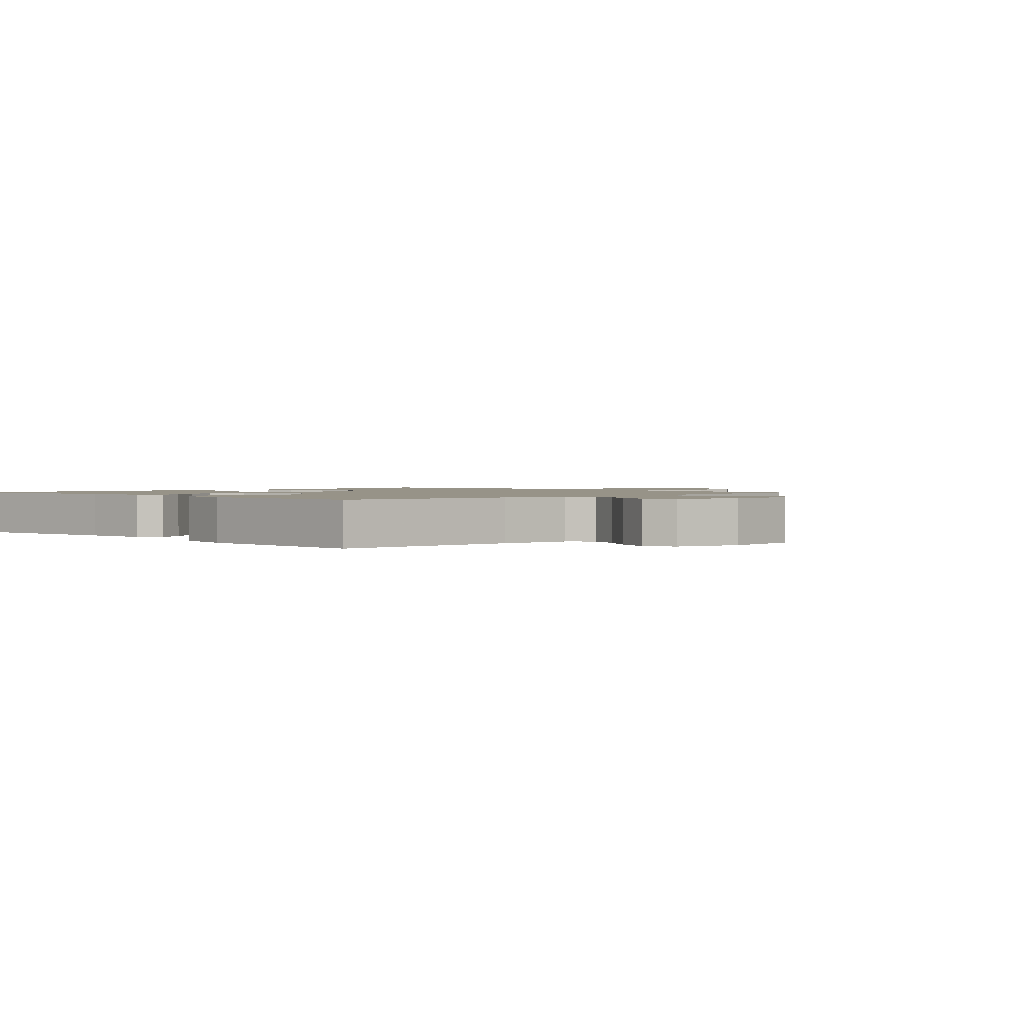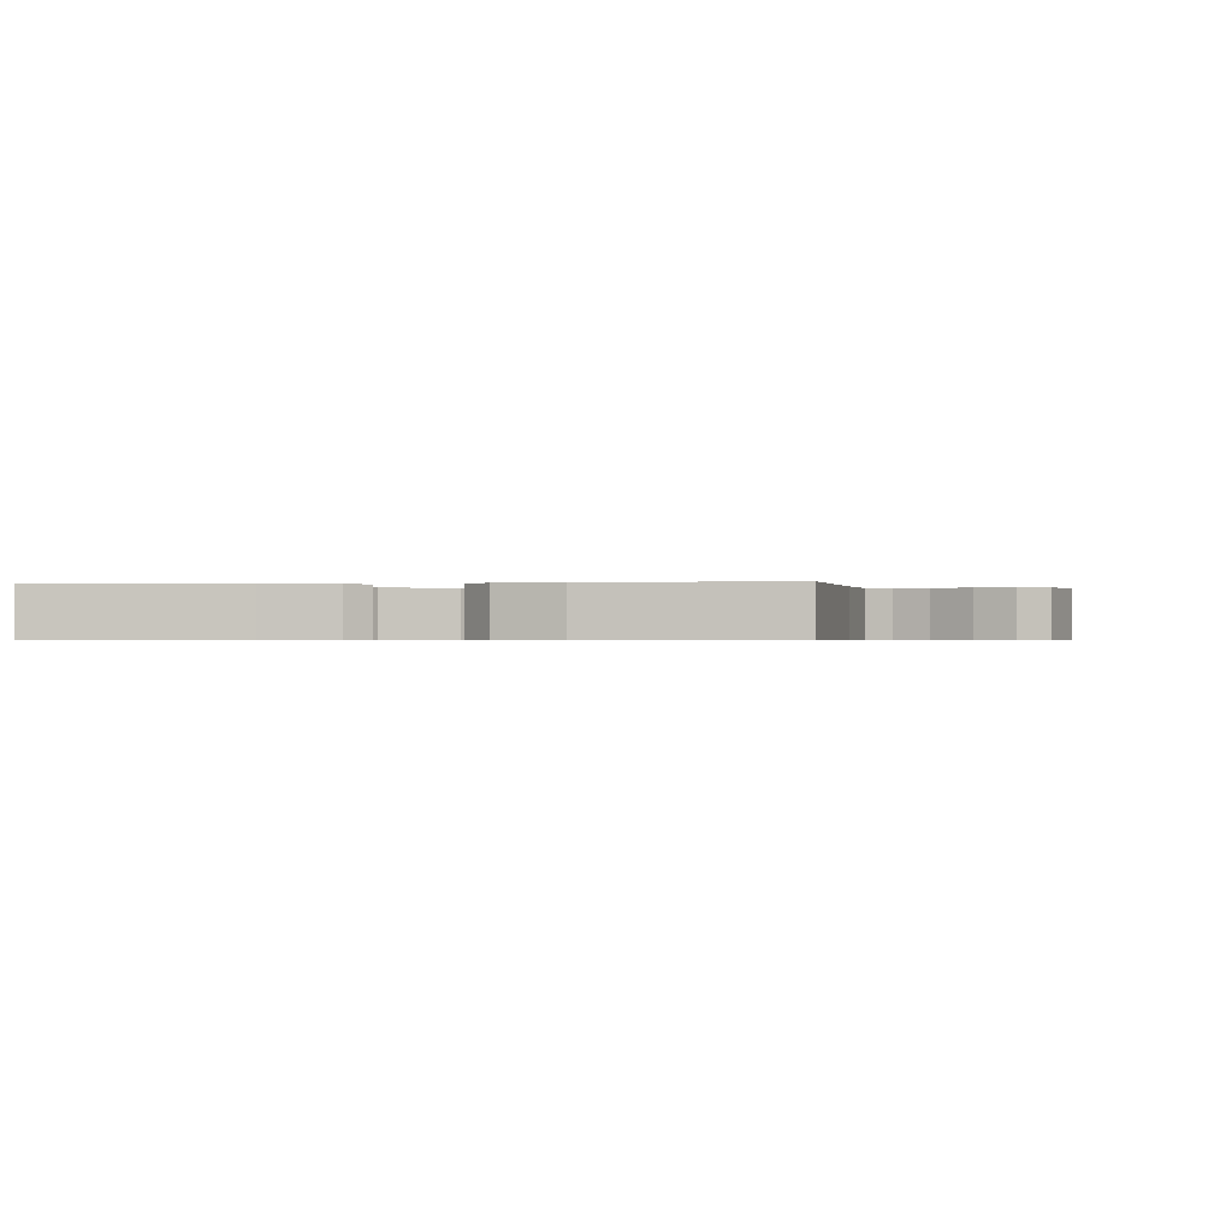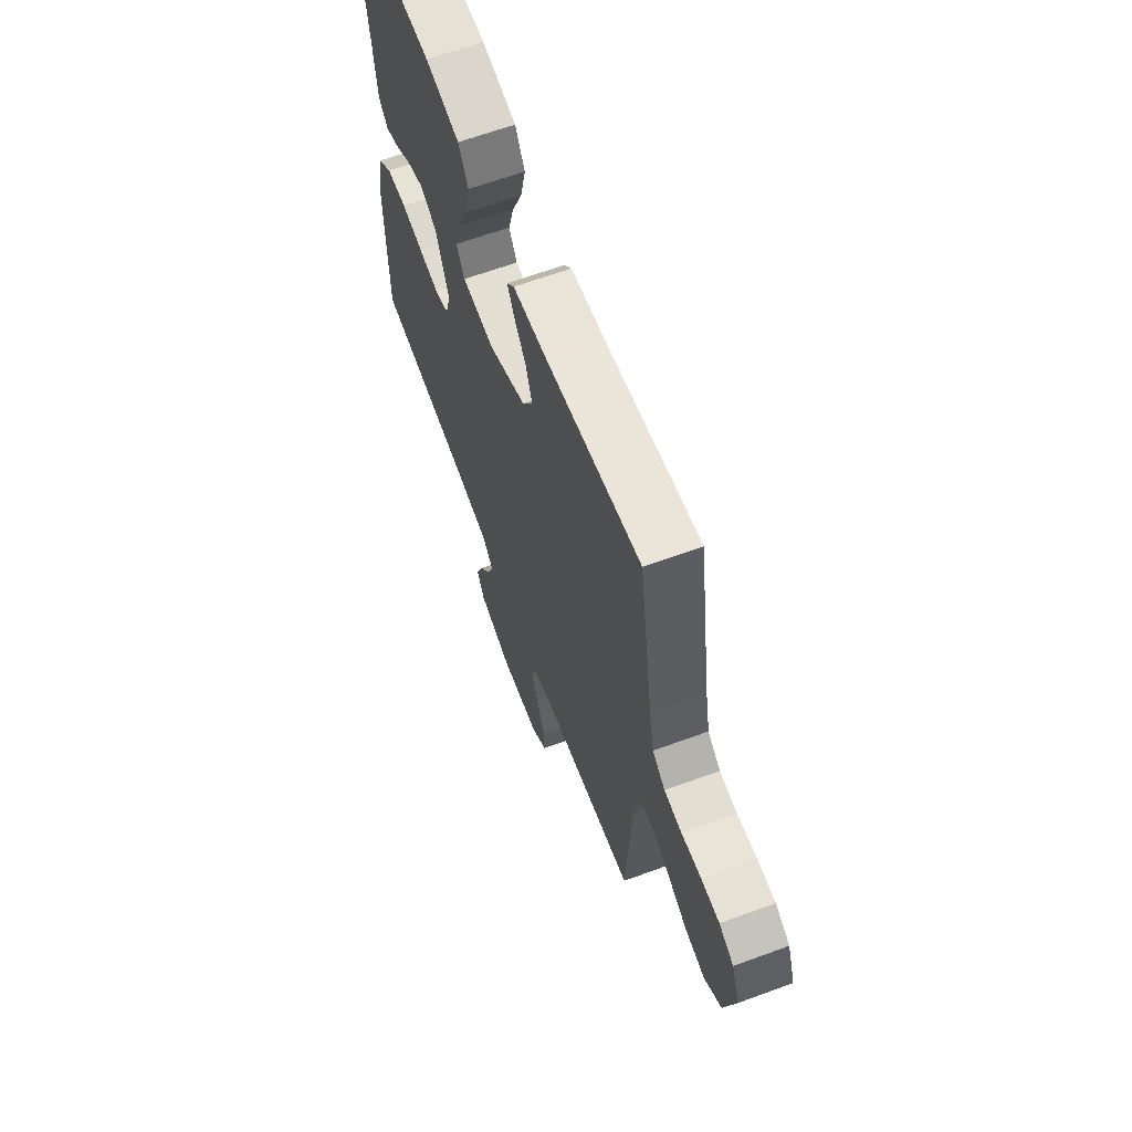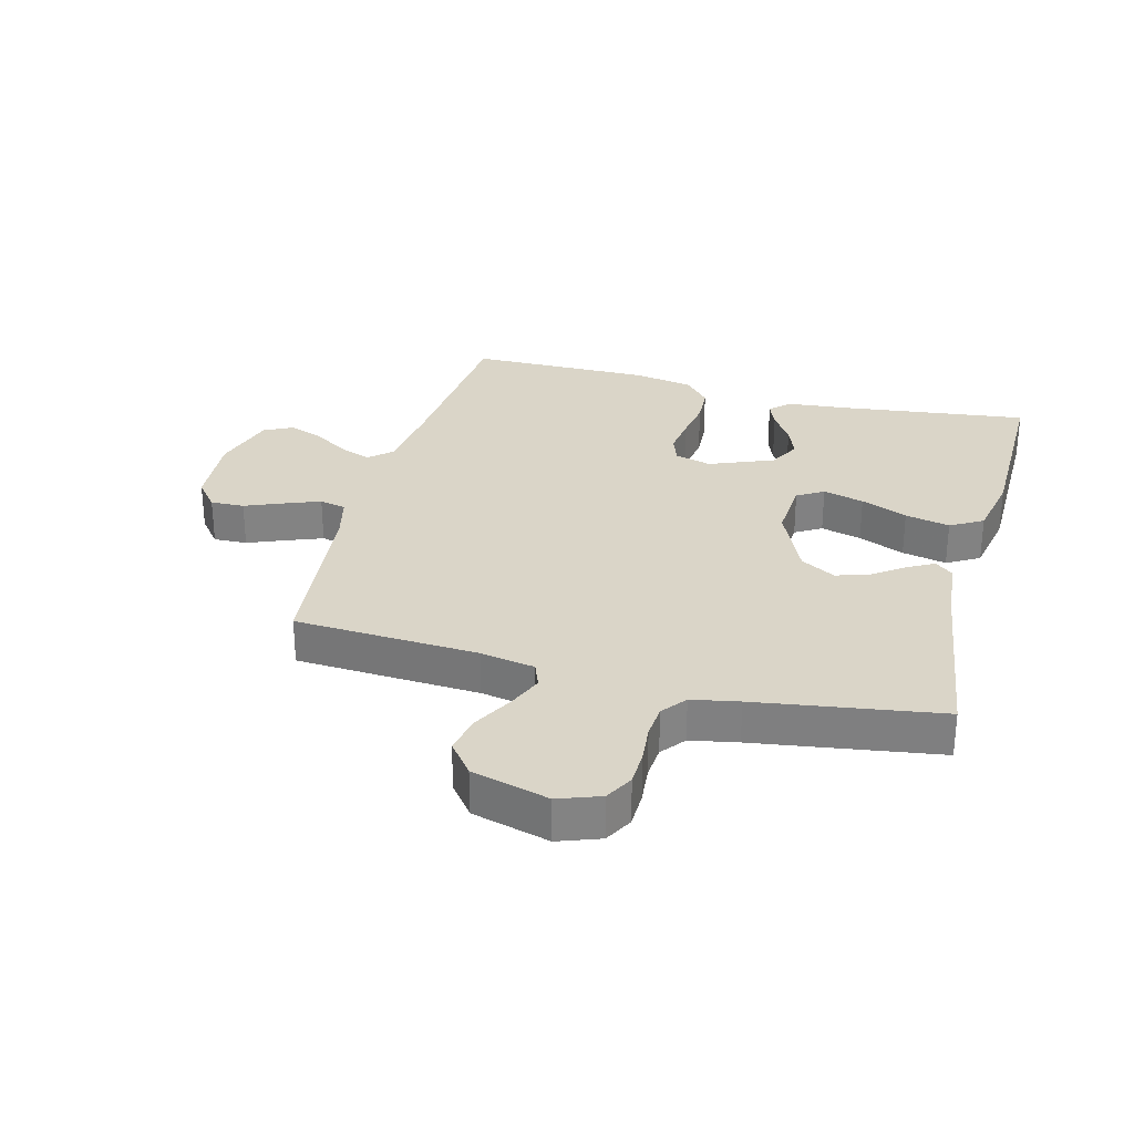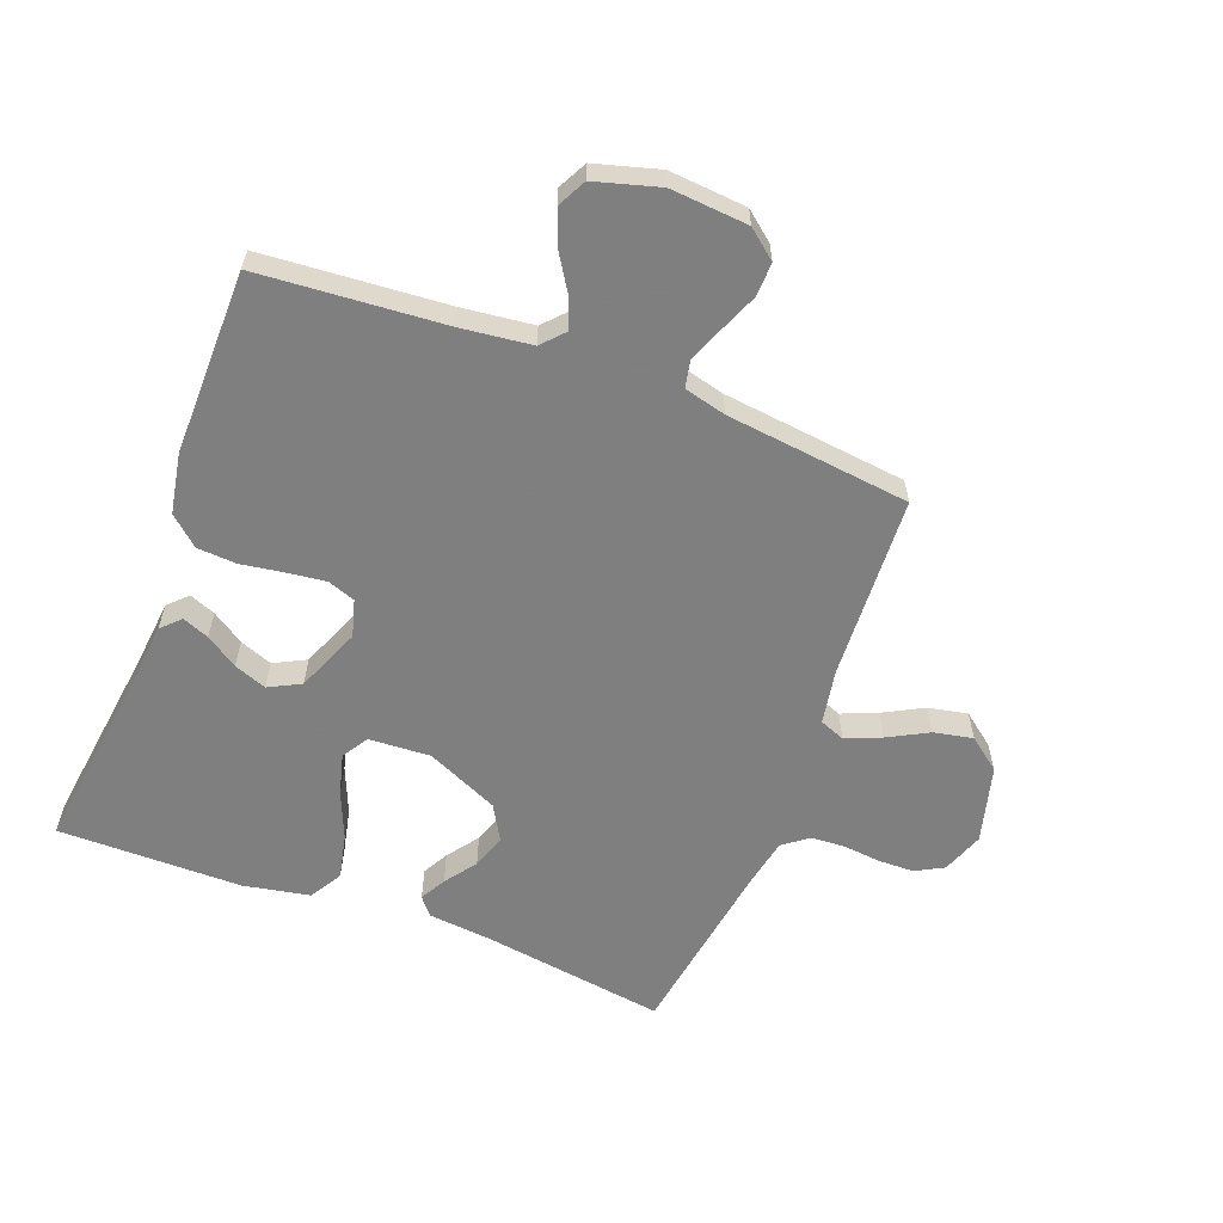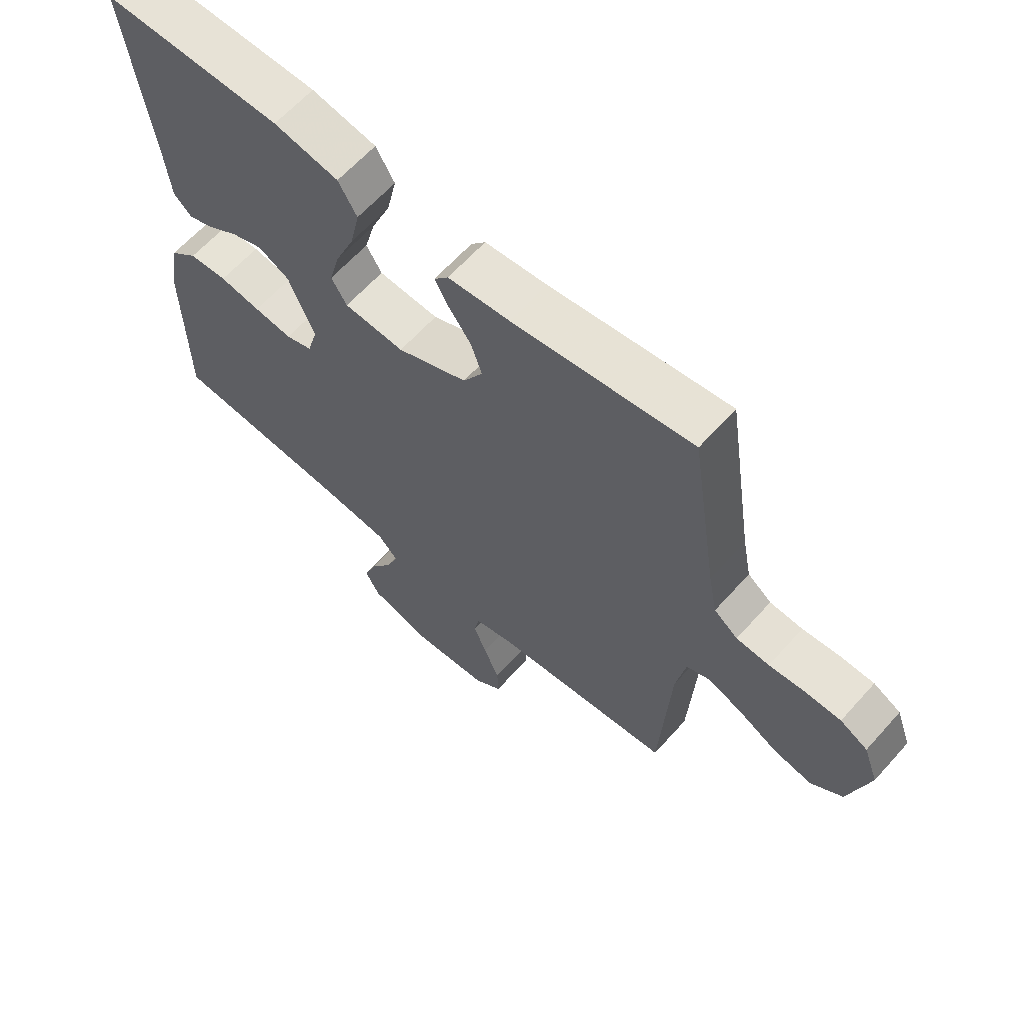
<metadata>
{"format":"obj","ext":"obj","renderer":"f3d","projection":"perspective","resolution":1024,"background":"white","views":[{"elev":1.4,"azim":135.6,"up":"+Y"},{"elev":-0.5,"azim":98.6,"up":"+Y"},{"elev":64.2,"azim":-110.3,"up":"+Z"},{"elev":29.4,"azim":-75.1,"up":"+Y"},{"elev":-59.9,"azim":159.0,"up":"+Y"},{"elev":63.4,"azim":-138.2,"up":"+Z"}]}
</metadata>
<code>
v 0.5 0.07 0.5
v 0.462 0.07 0.2
v 0.451 0.07 0.091
v 0.421 0.07 0.061
v 0.378 0.07 0.078
v 0.326 0.07 0.112
v 0.273 0.07 0.132
v 0.221 0.07 0.105
v 0.178 0.07 0
v 0.195 0.07 -0.06
v 0.24 0.07 -0.076
v 0.304 0.07 -0.068
v 0.373 0.07 -0.057
v 0.437 0.07 -0.061
v 0.484 0.07 -0.102
v 0.502 0.07 -0.2
v 0.5 0.07 -0.5
v 0.2 0.07 -0.524
v 0.084 0.07 -0.538
v 0.051 0.07 -0.574
v 0.07 0.07 -0.625
v 0.107 0.07 -0.683
v 0.129 0.07 -0.74
v 0.105 0.07 -0.787
v 0 0.07 -0.817
v -0.126 0.07 -0.807
v -0.173 0.07 -0.769
v -0.171 0.07 -0.714
v -0.145 0.07 -0.651
v -0.123 0.07 -0.594
v -0.132 0.07 -0.551
v -0.2 0.07 -0.534
v -0.5 0.07 -0.5
v -0.516 0.07 -0.2
v -0.532 0.07 -0.111
v -0.573 0.07 -0.095
v -0.631 0.07 -0.119
v -0.696 0.07 -0.154
v -0.76 0.07 -0.167
v -0.813 0.07 -0.126
v -0.847 0.07 0
v -0.822 0.07 0.068
v -0.776 0.07 0.093
v -0.718 0.07 0.094
v -0.656 0.07 0.088
v -0.601 0.07 0.092
v -0.561 0.07 0.123
v -0.546 0.07 0.2
v -0.5 0.07 0.5
v -0.2 0.07 0.457
v -0.096 0.07 0.447
v -0.072 0.07 0.418
v -0.095 0.07 0.376
v -0.132 0.07 0.325
v -0.151 0.07 0.269
v -0.118 0.07 0.212
v 0 0.07 0.159
v 0.101 0.07 0.165
v 0.127 0.07 0.208
v 0.109 0.07 0.275
v 0.077 0.07 0.351
v 0.061 0.07 0.424
v 0.092 0.07 0.477
v 0.2 0.07 0.498
v 0.5 0 0.5
v 0.462 0 0.2
v 0.451 0 0.091
v 0.421 0 0.061
v 0.378 0 0.078
v 0.326 0 0.112
v 0.273 0 0.132
v 0.221 0 0.105
v 0.178 0 0
v 0.195 0 -0.06
v 0.24 0 -0.076
v 0.304 0 -0.068
v 0.373 0 -0.057
v 0.437 0 -0.061
v 0.484 0 -0.102
v 0.502 0 -0.2
v 0.5 0 -0.5
v 0.2 0 -0.524
v 0.084 0 -0.538
v 0.051 0 -0.574
v 0.07 0 -0.625
v 0.107 0 -0.683
v 0.129 0 -0.74
v 0.105 0 -0.787
v 0 0 -0.817
v -0.126 0 -0.807
v -0.173 0 -0.769
v -0.171 0 -0.714
v -0.145 0 -0.651
v -0.123 0 -0.594
v -0.132 0 -0.551
v -0.2 0 -0.534
v -0.5 0 -0.5
v -0.516 0 -0.2
v -0.532 0 -0.111
v -0.573 0 -0.095
v -0.631 0 -0.119
v -0.696 0 -0.154
v -0.76 0 -0.167
v -0.813 0 -0.126
v -0.847 0 0
v -0.822 0 0.068
v -0.776 0 0.093
v -0.718 0 0.094
v -0.656 0 0.088
v -0.601 0 0.092
v -0.561 0 0.123
v -0.546 0 0.2
v -0.5 0 0.5
v -0.2 0 0.457
v -0.096 0 0.447
v -0.072 0 0.418
v -0.095 0 0.376
v -0.132 0 0.325
v -0.151 0 0.269
v -0.118 0 0.212
v 0 0 0.159
v 0.101 0 0.165
v 0.127 0 0.208
v 0.109 0 0.275
v 0.077 0 0.351
v 0.061 0 0.424
v 0.092 0 0.477
v 0.2 0 0.498
f 64 1 2
f 63 64 2
f 62 63 2
f 61 62 2
f 60 61 2
f 59 60 2 3
f 52 53 54
f 51 52 54
f 50 51 54
f 50 54 55
f 49 50 55
f 48 49 55
f 47 48 55 56
f 43 44 45
f 42 43 45
f 41 42 45
f 40 41 45
f 39 40 45
f 38 39 45
f 37 38 45
f 36 37 45 46
f 47 56 57
f 46 47 57
f 36 46 57
f 35 36 57
f 27 28 29
f 26 27 29
f 25 26 29
f 24 25 29
f 23 24 29
f 22 23 29
f 21 22 29
f 20 21 29 30
f 19 20 30 31
f 16 17 18
f 15 16 18
f 14 15 18
f 13 14 18
f 12 13 18
f 19 31 32
f 18 19 32
f 12 18 32
f 11 12 32
f 3 4 5 6
f 3 6 7
f 59 3 7
f 58 59 7 8
f 58 8 9
f 57 58 9
f 35 57 9
f 34 35 9
f 32 33 34
f 11 32 34
f 10 11 34
f 9 10 34
f 66 65 128
f 66 128 127
f 66 127 126
f 66 126 125
f 66 125 124
f 67 66 124 123
f 118 117 116
f 118 116 115
f 118 115 114
f 119 118 114
f 119 114 113
f 119 113 112
f 120 119 112 111
f 109 108 107
f 109 107 106
f 109 106 105
f 109 105 104
f 109 104 103
f 109 103 102
f 109 102 101
f 110 109 101 100
f 121 120 111
f 121 111 110
f 121 110 100
f 121 100 99
f 93 92 91
f 93 91 90
f 93 90 89
f 93 89 88
f 93 88 87
f 93 87 86
f 93 86 85
f 94 93 85 84
f 95 94 84 83
f 82 81 80
f 82 80 79
f 82 79 78
f 82 78 77
f 82 77 76
f 96 95 83
f 96 83 82
f 96 82 76
f 96 76 75
f 70 69 68 67
f 71 70 67
f 71 67 123
f 72 71 123 122
f 73 72 122
f 73 122 121
f 73 121 99
f 73 99 98
f 98 97 96
f 98 96 75
f 98 75 74
f 98 74 73
f 1 65 66 2
f 2 66 67 3
f 3 67 68 4
f 4 68 69 5
f 5 69 70 6
f 6 70 71 7
f 7 71 72 8
f 8 72 73 9
f 9 73 74 10
f 10 74 75 11
f 11 75 76 12
f 12 76 77 13
f 13 77 78 14
f 14 78 79 15
f 15 79 80 16
f 16 80 81 17
f 17 81 82 18
f 18 82 83 19
f 19 83 84 20
f 20 84 85 21
f 21 85 86 22
f 22 86 87 23
f 23 87 88 24
f 24 88 89 25
f 25 89 90 26
f 26 90 91 27
f 27 91 92 28
f 28 92 93 29
f 29 93 94 30
f 30 94 95 31
f 31 95 96 32
f 32 96 97 33
f 33 97 98 34
f 34 98 99 35
f 35 99 100 36
f 36 100 101 37
f 37 101 102 38
f 38 102 103 39
f 39 103 104 40
f 40 104 105 41
f 41 105 106 42
f 42 106 107 43
f 43 107 108 44
f 44 108 109 45
f 45 109 110 46
f 46 110 111 47
f 47 111 112 48
f 48 112 113 49
f 49 113 114 50
f 50 114 115 51
f 51 115 116 52
f 52 116 117 53
f 53 117 118 54
f 54 118 119 55
f 55 119 120 56
f 56 120 121 57
f 57 121 122 58
f 58 122 123 59
f 59 123 124 60
f 60 124 125 61
f 61 125 126 62
f 62 126 127 63
f 63 127 128 64
f 64 128 65 1

</code>
